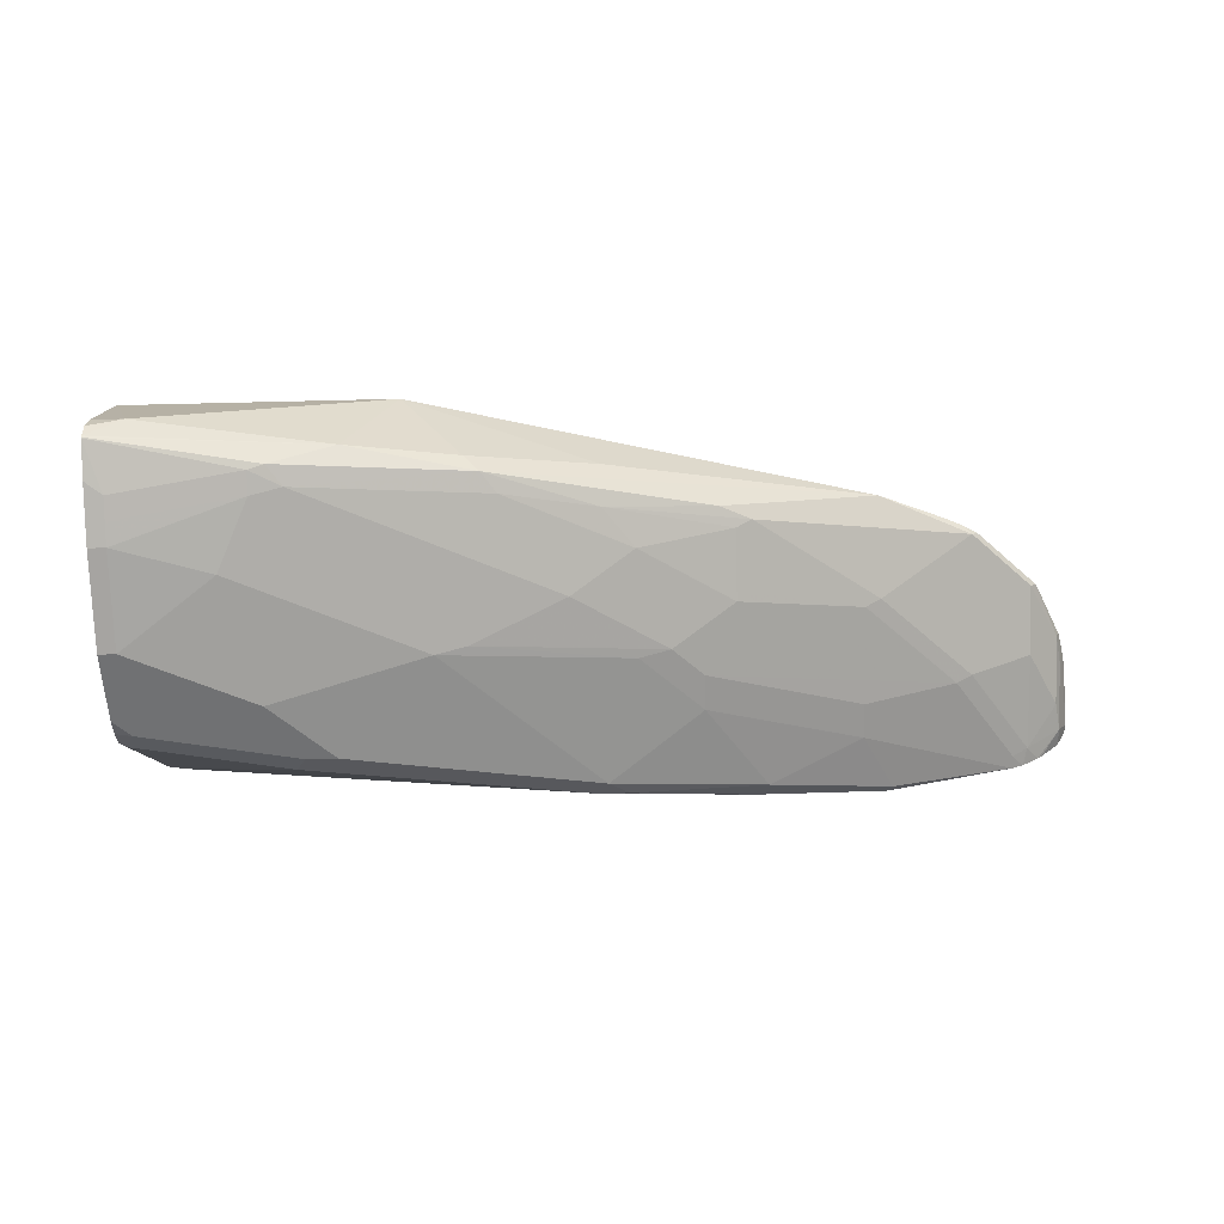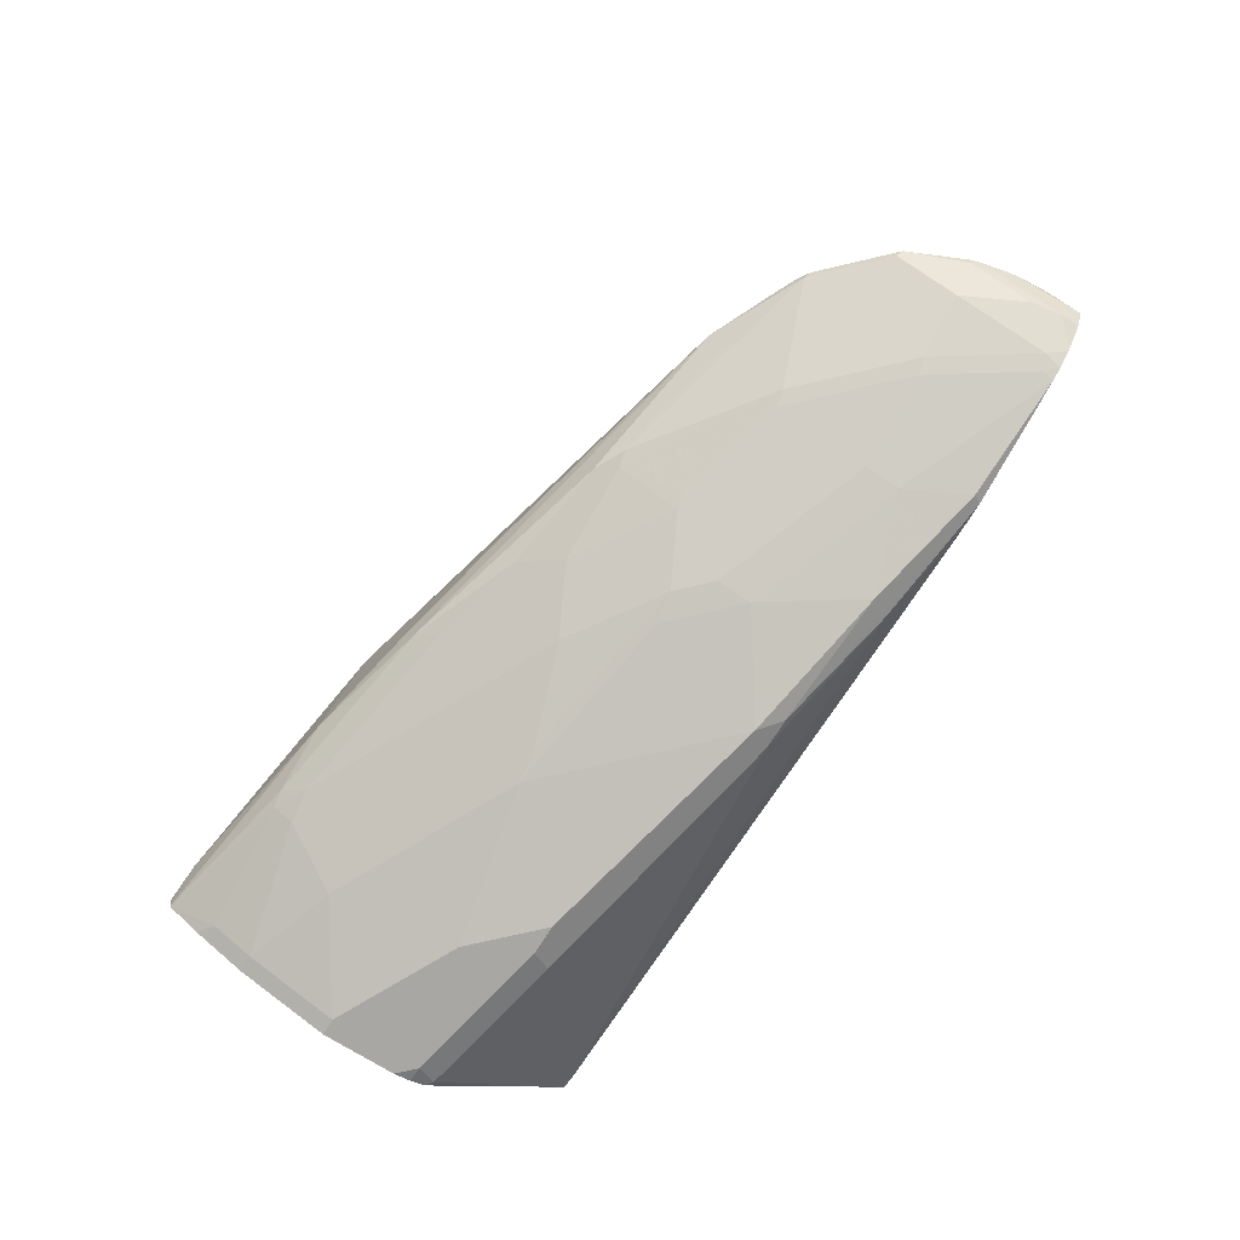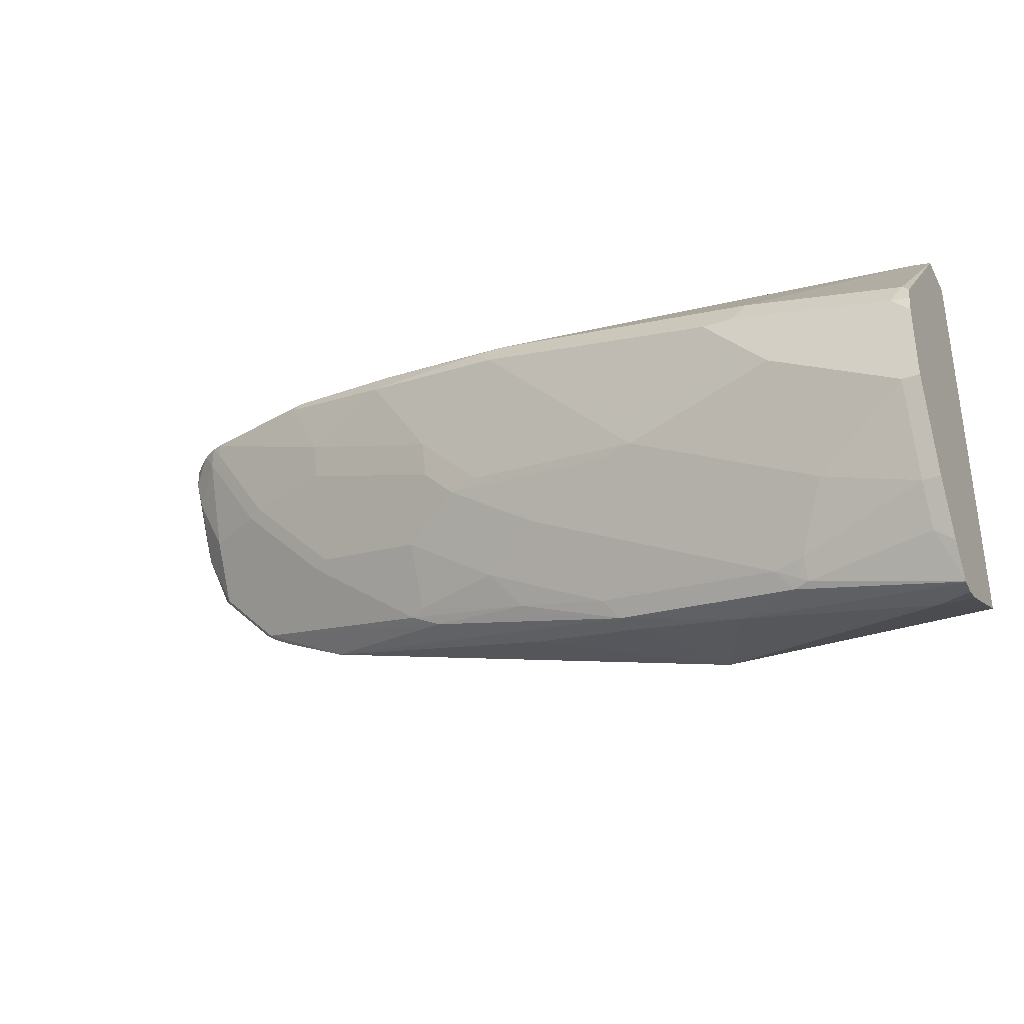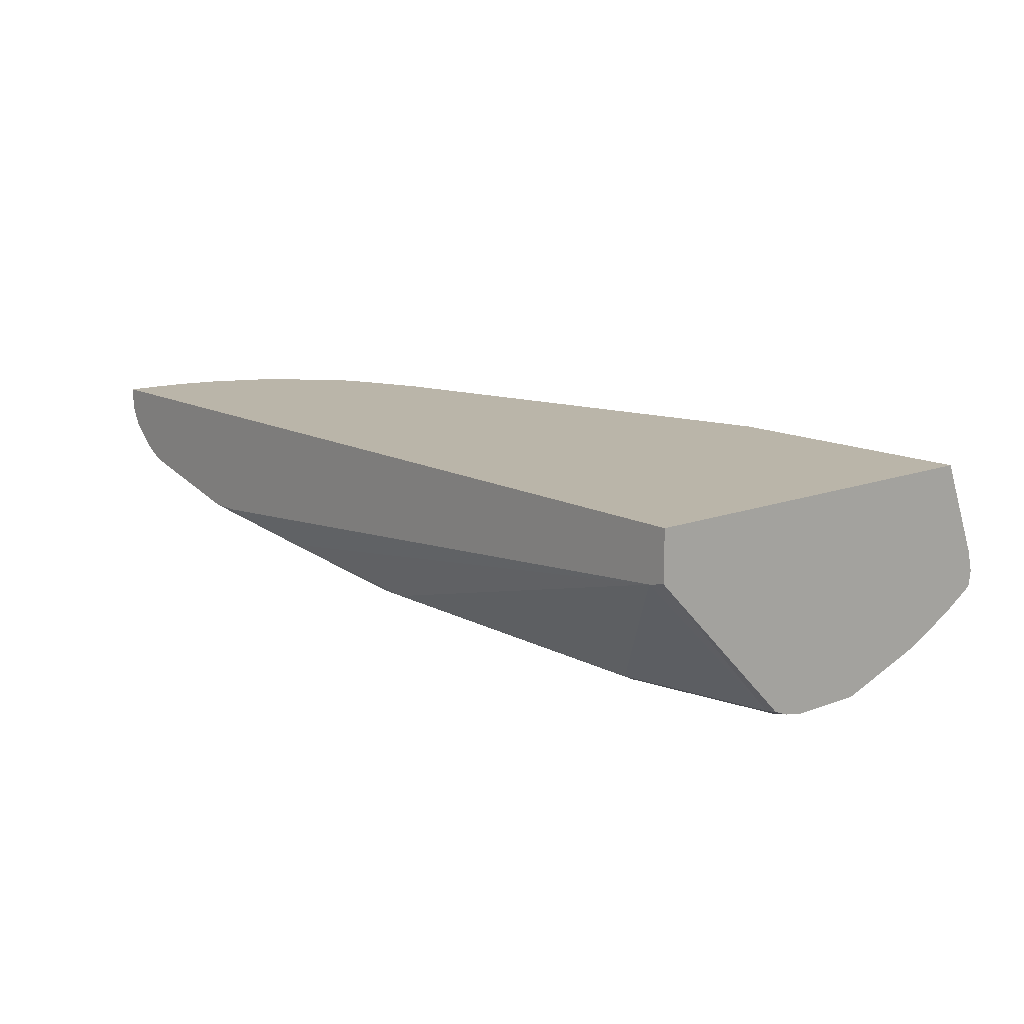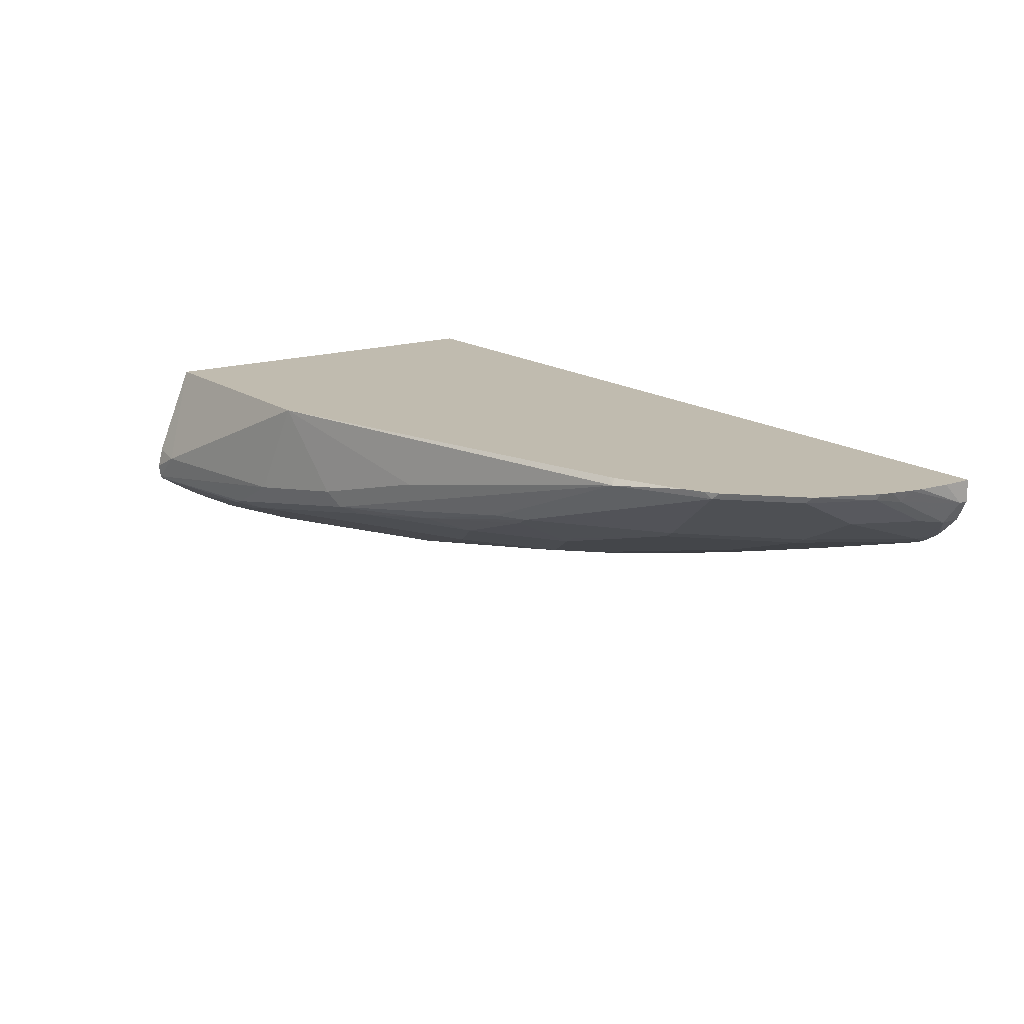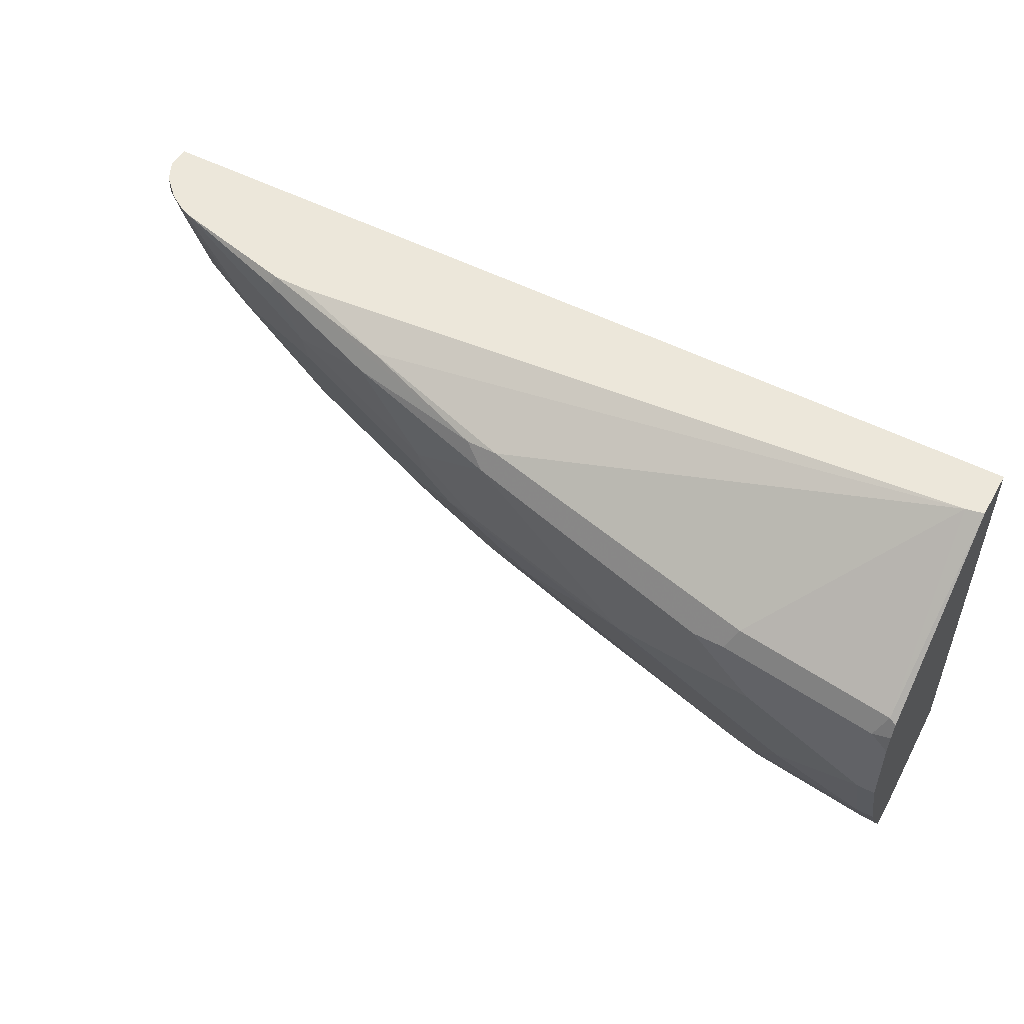
<metadata>
{"format":"obj","ext":"obj","renderer":"f3d","projection":"perspective","resolution":1024,"background":"white","views":[{"elev":-55.1,"azim":1.5,"up":"+Z"},{"elev":-74.8,"azim":58.1,"up":"+Z"},{"elev":-33.4,"azim":-155.2,"up":"+Y"},{"elev":13.5,"azim":-130.2,"up":"+Z"},{"elev":16.1,"azim":54.7,"up":"+Z"},{"elev":51.3,"azim":-150.6,"up":"+Y"}]}
</metadata>
<code>
v 0.1386 -0.3507 -0.4656
v 0.1386 -0.3497 -0.4738
v 0.1583 -0.3491 -0.4562
v 0.1386 -0.3476 -0.4531
v 0.1386 -0.349 -0.4752
v 0.1397 -0.3491 -0.4749
v 0.27 -0.3305 -0.4562
v 0.1386 -0.3243 -0.3965
v 0.298 -0.3243 -0.3965
v 0.1386 -0.3297 -0.4869
v 0.149 -0.3228 -0.4904
v 0.2235 -0.329 -0.478
v 0.2328 -0.3305 -0.4749
v 0.3445 -0.3119 -0.4562
v 0.3352 -0.3166 -0.4469
v 0.1386 -0.08754 -0.3965
v 0.4097 -0.2979 -0.4283
v 0.568 -0.256 -0.4004
v 0.5622 -0.2547 -0.3965
v 0.1386 -0.3173 -0.4931
v 0.149 -0.3104 -0.4966
v 0.2235 -0.3166 -0.4842
v 0.2421 -0.3189 -0.4795
v 0.3539 -0.3003 -0.4609
v 0.4097 -0.2855 -0.4531
v 0.4748 -0.2747 -0.4376
v 0.1386 -0.08754 -0.426
v 0.689 -0.08754 -0.3965
v 0.6238 -0.2281 -0.4004
v 0.6091 -0.2365 -0.3965
v 0.5661 -0.2535 -0.3965
v 0.1386 -0.3104 -0.4966
v 0.149 -0.2979 -0.5028
v 0.2048 -0.2793 -0.5028
v 0.2235 -0.2817 -0.4981
v 0.298 -0.2444 -0.4981
v 0.3352 -0.2607 -0.4842
v 0.3539 -0.263 -0.4795
v 0.3911 -0.2817 -0.4609
v 0.4283 -0.263 -0.4609
v 0.4841 -0.263 -0.4423
v 0.4935 -0.2653 -0.4376
v 0.149 -0.08754 -0.4283
v 0.1428 -0.1738 -0.5152
v 0.1386 -0.1773 -0.5156
v 0.689 -0.1063 -0.3965
v 0.689 -0.08754 -0.4097
v 0.6238 -0.1909 -0.419
v 0.6611 -0.1909 -0.4004
v 0.6649 -0.189 -0.3965
v 0.6386 -0.2153 -0.3965
v 0.6277 -0.2262 -0.3965
v 0.62 -0.231 -0.3965
v 0.568 -0.2095 -0.4376
v 0.1386 -0.2979 -0.5028
v 0.149 -0.2421 -0.5214
v 0.2421 -0.2607 -0.5028
v 0.3352 -0.2258 -0.4981
v 0.3911 -0.2444 -0.4795
v 0.4841 -0.2258 -0.4609
v 0.4935 -0.2281 -0.4562
v 0.2359 -0.1552 -0.5152
v 0.5558 -0.08754 -0.4628
v 0.4966 -0.09934 -0.478
v 0.4035 -0.118 -0.4966
v 0.149 -0.1862 -0.5214
v 0.1386 -0.1862 -0.5191
v 0.2421 -0.1676 -0.5214
v 0.689 -0.09313 -0.4097
v 0.6876 -0.1256 -0.3965
v 0.6862 -0.08754 -0.4153
v 0.6238 -0.1536 -0.4376
v 0.6611 -0.1536 -0.419
v 0.6797 -0.1536 -0.4004
v 0.6816 -0.1527 -0.3965
v 0.5586 -0.2072 -0.4423
v 0.5773 -0.1886 -0.4423
v 0.6145 -0.1513 -0.4423
v 0.1386 -0.2421 -0.5214
v 0.2235 -0.2049 -0.5214
v 0.3166 -0.2235 -0.5028
v 0.4283 -0.2049 -0.4842
v 0.4469 -0.2072 -0.4795
v 0.4097 -0.1304 -0.5028
v 0.5745 -0.08754 -0.4628
v 0.4221 -0.118 -0.4966
v 0.1386 -0.1966 -0.5214
v 0.2607 -0.1676 -0.5214
v 0.6863 -0.1331 -0.3965
v 0.6828 -0.1366 -0.4035
v 0.6828 -0.09934 -0.4221
v 0.6828 -0.08754 -0.4221
v 0.6611 -0.09777 -0.4376
v 0.6797 -0.1164 -0.419
v 0.6836 -0.1448 -0.3965
v 0.4656 -0.1886 -0.4795
v 0.6145 -0.1304 -0.4469
v 0.6517 -0.08754 -0.444
v 0.6517 -0.09545 -0.4423
v 0.5586 -0.1513 -0.4609
v 0.2421 -0.1862 -0.5214
v 0.3352 -0.2049 -0.5028
v 0.4656 -0.1676 -0.4842
v 0.5028 -0.1118 -0.4842
v 0.3539 -0.1862 -0.5028
v 0.5773 -0.09313 -0.4656
v 0.6684 -0.08754 -0.4355
v 0.6712 -0.08754 -0.4332
v 0.6584 -0.08754 -0.4415
v 0.5586 -0.1304 -0.4656
f 56 87 66
f 56 79 87
f 56 66 68
f 54 78 72
f 62 88 68
f 54 76 77
f 54 61 76
f 56 68 88
f 50 74 75
f 49 74 50
f 54 77 78
f 56 88 101
f 60 83 76
f 56 80 57
f 57 80 81
f 58 81 82
f 58 82 83
f 58 83 59
f 59 83 60
f 60 76 61
f 62 65 84
f 62 84 88
f 49 94 74
f 56 101 80
f 49 73 94
f 36 58 59
f 48 73 49
f 63 85 64
f 35 57 36
f 36 57 81
f 36 81 58
f 36 59 38
f 36 38 37
f 39 59 40
f 40 59 60
f 40 60 41
f 41 60 61
f 41 61 54
f 41 54 42
f 43 62 44
f 43 63 64
f 43 64 65
f 43 65 62
f 44 66 67
f 44 67 45
f 44 62 68
f 44 68 66
f 46 70 69
f 47 69 71
f 48 72 73
f 48 54 72
f 64 85 86
f 96 103 100
f 65 86 84
f 82 105 103
f 84 86 104
f 84 104 103
f 84 103 105
f 84 105 101
f 84 101 88
f 85 104 86
f 85 98 106
f 85 106 104
f 89 95 90
f 91 94 93
f 91 93 107
f 91 107 108
f 91 108 92
f 93 99 109
f 93 109 107
f 97 110 98
f 98 109 99
f 98 110 106
f 100 103 110
f 103 104 110
f 104 106 110
f 34 57 35
f 82 102 105
f 82 96 83
f 82 103 96
f 81 102 82
f 66 87 67
f 69 70 89
f 69 89 90
f 69 90 91
f 69 91 71
f 71 91 92
f 72 78 99
f 72 99 93
f 72 93 73
f 73 93 94
f 74 94 91
f 64 86 65
f 74 91 90
f 74 95 75
f 76 83 96
f 77 96 78
f 78 97 98
f 78 98 99
f 78 96 100
f 78 100 110
f 78 110 97
f 80 101 105
f 80 105 102
f 80 102 81
f 74 90 95
f 34 56 57
f 76 96 77
f 33 79 56
f 8 9 19
f 8 19 31
f 8 31 30
f 8 30 53
f 8 53 52
f 8 52 51
f 8 51 50
f 33 56 34
f 8 50 75
f 8 75 95
f 8 95 89
f 8 89 70
f 8 70 46
f 8 46 28
f 8 28 16
f 9 15 17
f 9 17 18
f 9 18 19
f 10 20 21
f 10 21 11
f 11 21 22
f 11 22 12
f 12 22 23
f 7 13 14
f 7 15 9
f 6 13 7
f 5 13 6
f 1 2 3
f 1 3 4
f 1 4 8
f 1 8 16
f 1 16 27
f 1 27 45
f 1 45 67
f 1 67 87
f 1 87 79
f 1 79 55
f 1 55 32
f 12 23 13
f 1 32 20
f 1 10 5
f 1 5 2
f 2 5 6
f 2 6 7
f 2 7 3
f 3 8 4
f 3 7 9
f 3 9 8
f 5 10 11
f 5 11 12
f 5 12 13
f 1 20 10
f 13 23 14
f 7 14 15
f 14 24 25
f 23 36 37
f 23 37 38
f 23 38 24
f 24 38 59
f 24 59 39
f 24 39 25
f 25 39 40
f 25 40 41
f 25 41 42
f 25 42 26
f 27 43 44
f 23 35 36
f 27 44 45
f 28 69 47
f 29 48 49
f 29 49 50
f 29 50 51
f 29 51 52
f 29 52 53
f 29 53 30
f 29 42 54
f 29 54 48
f 33 55 79
f 14 23 24
f 28 46 69
f 22 33 34
f 26 42 29
f 22 35 23
f 14 25 26
f 14 26 18
f 14 18 17
f 14 17 15
f 16 28 47
f 16 47 71
f 16 71 92
f 16 108 107
f 16 107 109
f 16 109 98
f 16 98 85
f 16 85 63
f 16 92 108
f 16 43 27
f 18 26 29
f 18 29 30
f 18 30 31
f 18 31 19
f 20 32 21
f 21 32 55
f 21 55 33
f 21 33 22
f 16 63 43
f 22 34 35

</code>
